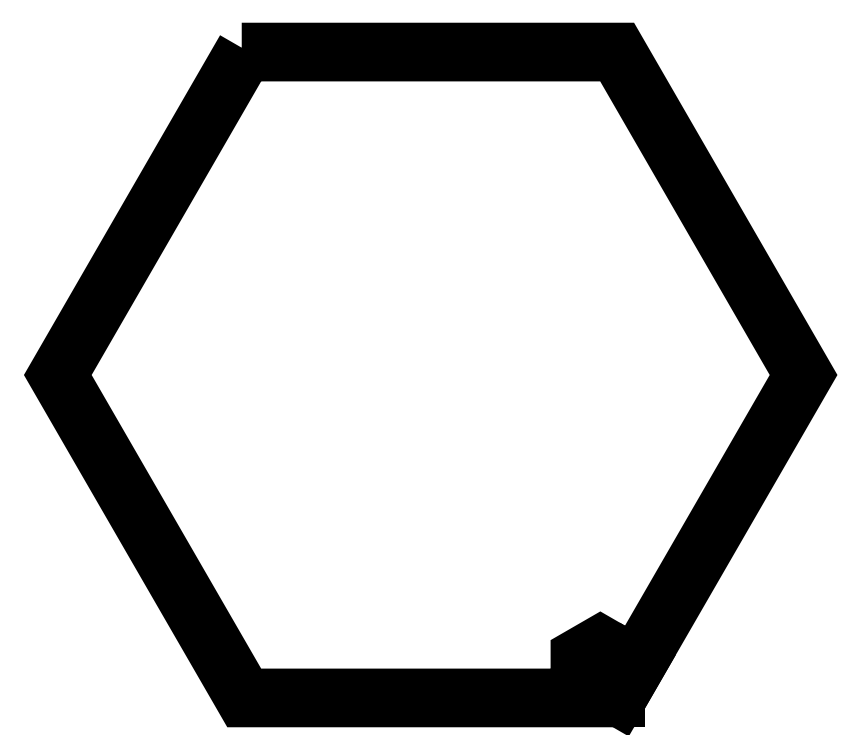
<metadata>
{"format":"dxf","ext":"dxf","renderer":"ezdxf+matplotlib","layout":"modelspace","background":"white","min_lineweight":24,"dpi":150}
</metadata>
<code>
0
SECTION
2
ENTITIES
0
LWPOLYLINE
8
0
90
6
70
1
43
0
10
-42.42
20
73.47
10
42.42
20
73.47
10
84.83
20
-3.197e-13
10
42.42
20
-73.47
10
-42.42
20
-73.47
10
-84.83
20
7.105e-13
0
LWPOLYLINE
8
0
90
6
70
1
43
0
10
-43.57
20
75.47
10
-87.14
20
6.128e-13
10
-43.57
20
-75.47
10
43.57
20
-75.47
10
87.14
20
3.109e-13
10
43.57
20
75.47
0
LWPOLYLINE
8
0
90
7
70
1
43
0
10
42.42
20
-73.47
10
46.92
20
-65.67
10
48.65
20
-66.67
10
39.12
20
-61.17
10
33.42
20
-64.47
10
33.42
20
-75.47
10
33.42
20
-73.47
0
LINE
8
0
10
43.57
20
-75.47
30
0
11
48.65
21
-66.67
31
0
0
LINE
8
0
10
43.57
20
-75.47
30
0
11
33.42
21
-75.47
31
0
0
LINE
8
0
10
41.61
20
-72.07
30
0
11
33.42
21
-72.07
31
0
0
LINE
8
0
10
41.61
20
-72.07
30
0
11
45.7
21
-64.97
31
0
0
ENDSEC
0
EOF

</code>
